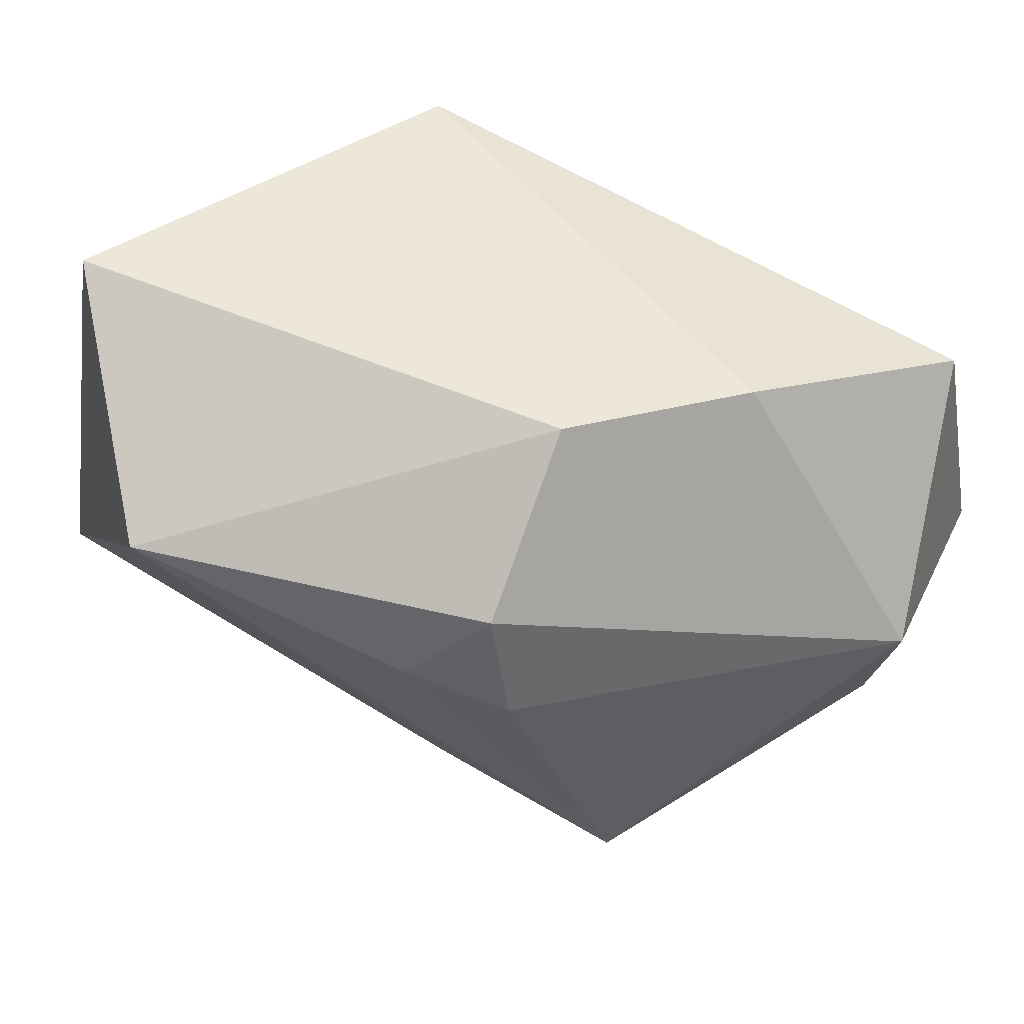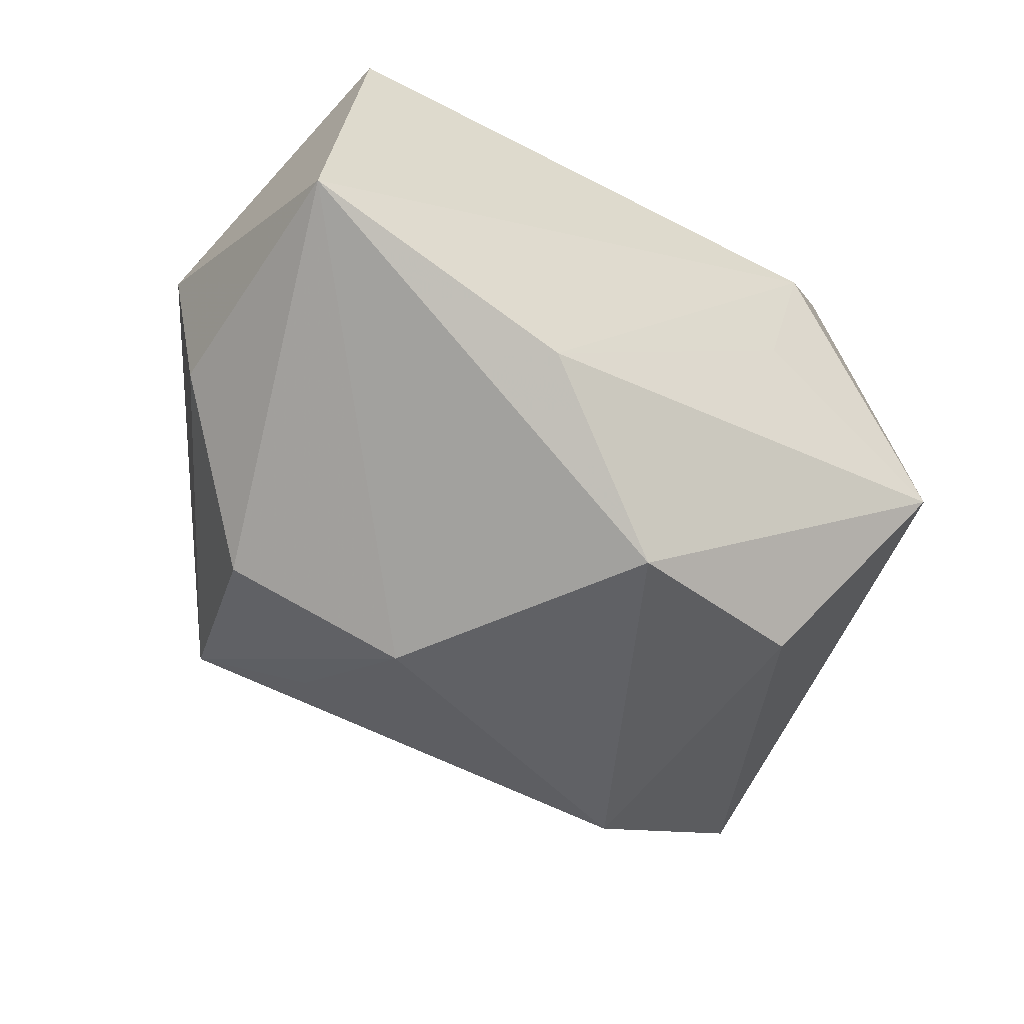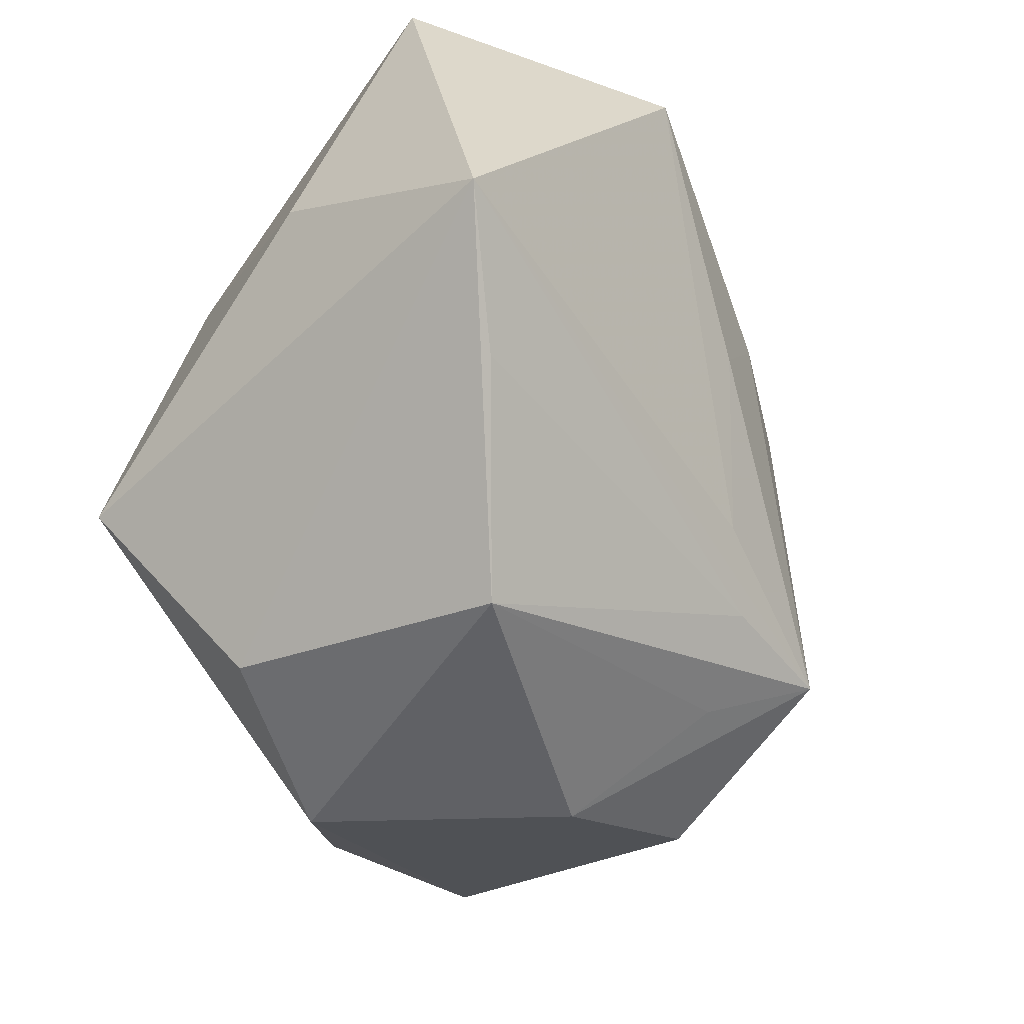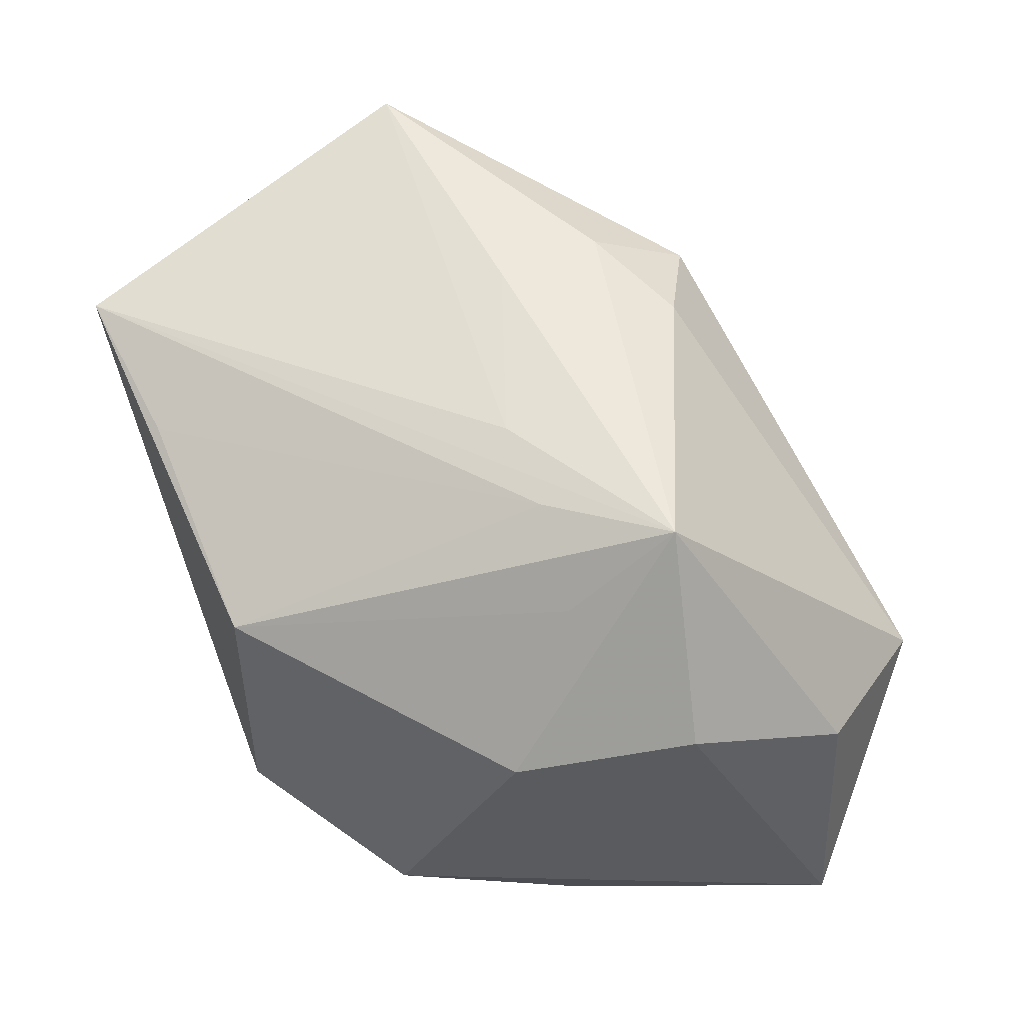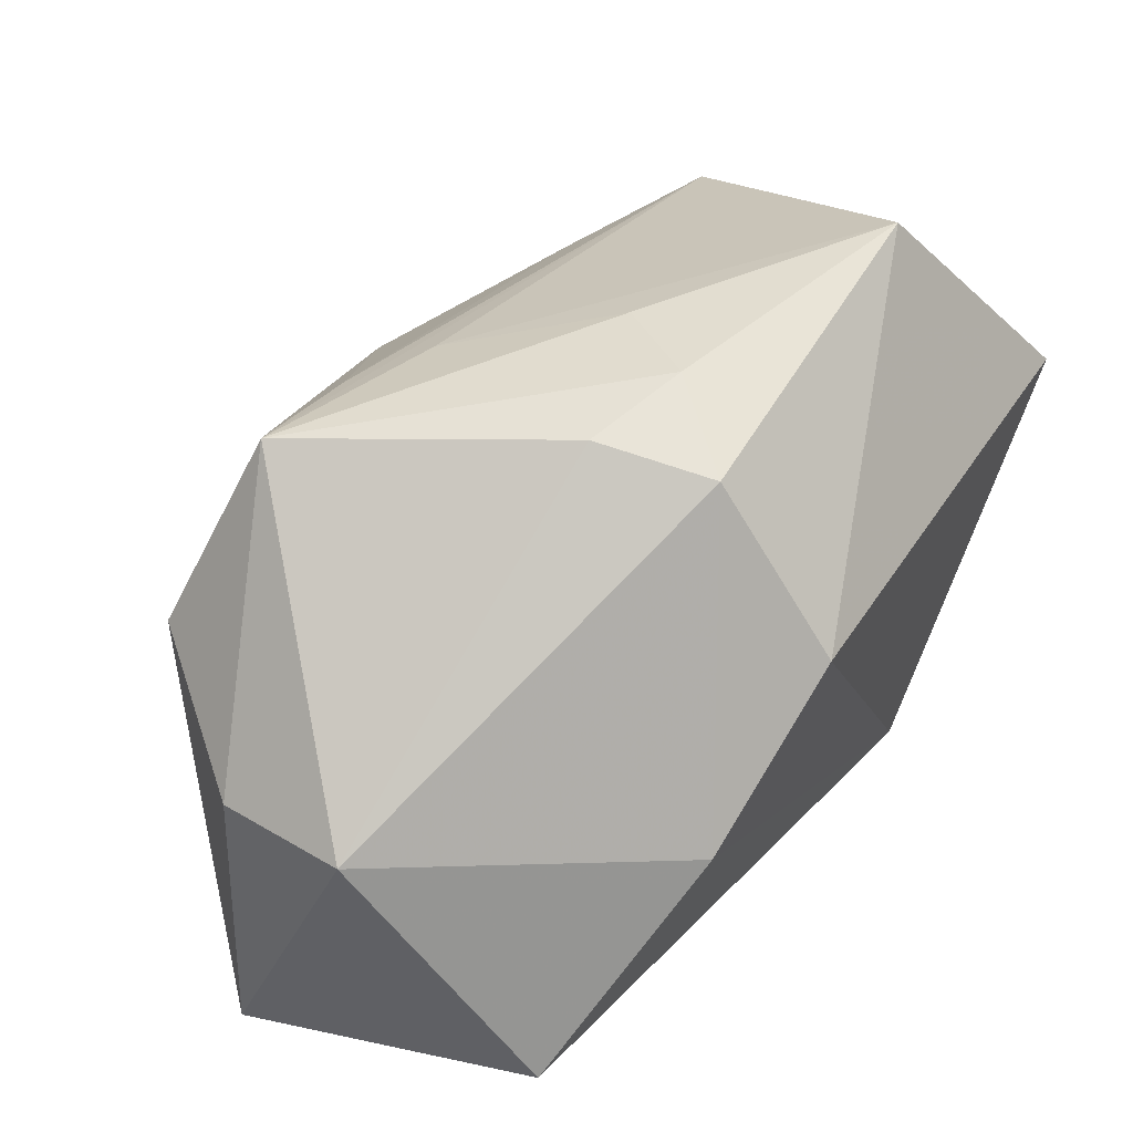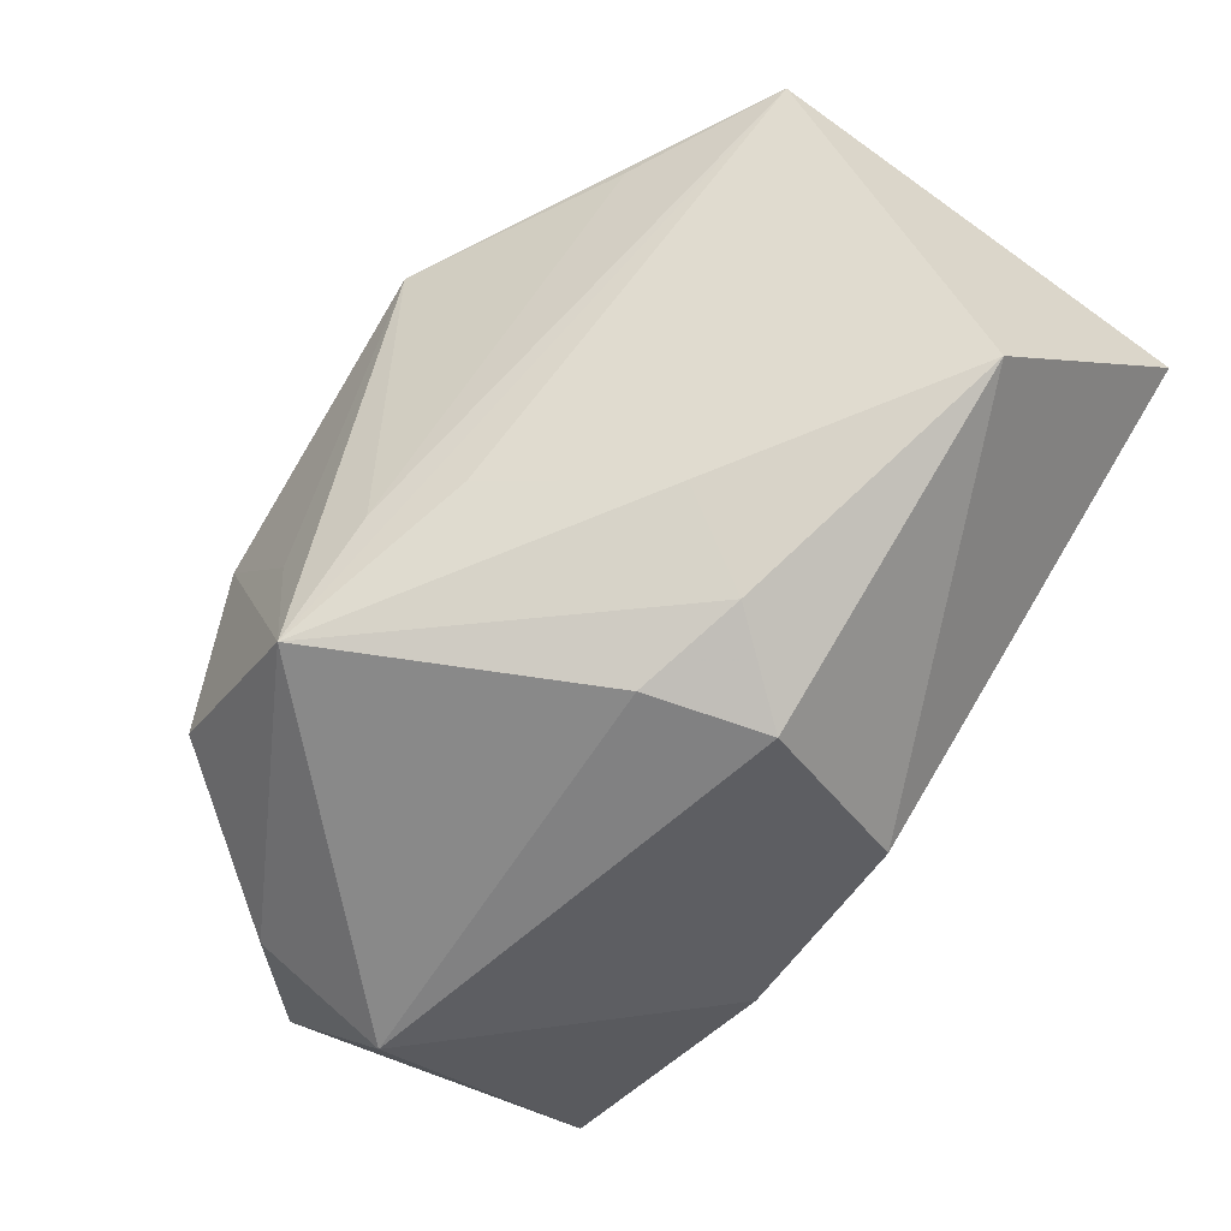
<metadata>
{"format":"obj","ext":"obj","renderer":"f3d","projection":"perspective","resolution":1024,"background":"white","views":[{"elev":59.3,"azim":-151.2,"up":"+Z"},{"elev":-50.1,"azim":-33.7,"up":"+Z"},{"elev":-48.4,"azim":120.2,"up":"+Z"},{"elev":44.5,"azim":-157.0,"up":"+Y"},{"elev":35.2,"azim":-59.8,"up":"+Y"},{"elev":67.7,"azim":-58.8,"up":"+Y"}]}
</metadata>
<code>
v 0.04267 0.02524 -0.009591
v -0.003207 -0.02144 -0.0338
v -0.02637 0.02632 -0.01856
v 0.0136 -0.02977 0.01611
v 0.008878 -0.02977 -0.0003035
v 0.04059 0.01561 0.03219
v -0.01105 0.0103 0.03232
v -0.0124 0.02677 0.02108
v -0.01803 0.01782 -0.02472
v -0.006315 0.02758 -0.01266
v -0.01893 -0.02977 -0.02212
v 0.02774 -0.02916 -0.01195
v -0.02437 -0.005393 0.02771
v -0.03907 -0.02556 0.01785
v 0.001409 0.03233 0.004244
v -0.005416 0.0321 0.0133
v 0.0145 0.0108 -0.0338
v -0.04368 -0.001931 -0.01269
v 0.02266 0.03671 0.02165
v -0.01573 0.02928 0.009639
v 0.02226 -0.02379 0.02583
v -0.01624 0.002289 -0.0336
v 0.01628 -0.0173 -0.03007
v 0.03965 0.001228 0.006559
v -0.0126 0.02504 -0.01889
v -0.04642 -0.001089 0.001843
v -0.04446 -0.028 -0.01245
v 0.03035 0.0199 -0.01915
v -0.0325 0.006677 -0.02667
f 14 26 27
f 23 1 12
f 27 22 2
f 23 12 2
f 3 22 29
f 29 22 27
f 17 1 23
f 23 2 17
f 17 2 22
f 7 19 8
f 10 1 3
f 10 19 1
f 7 21 6
f 6 19 7
f 1 19 6
f 13 21 7
f 13 14 21
f 26 14 13
f 7 8 13
f 13 8 26
f 21 14 4
f 4 12 21
f 5 12 4
f 4 14 27
f 11 12 5
f 11 4 27
f 5 4 11
f 27 2 11
f 11 2 12
f 27 26 18
f 18 29 27
f 18 26 3
f 3 29 18
f 3 1 25
f 25 17 3
f 9 22 3
f 3 17 9
f 9 17 22
f 16 8 19
f 15 10 3
f 19 10 15
f 3 16 15
f 15 16 19
f 24 12 1
f 1 6 24
f 21 12 24
f 24 6 21
f 1 17 28
f 28 25 1
f 17 25 28
f 20 16 3
f 8 16 20
f 3 26 20
f 26 8 20

</code>
